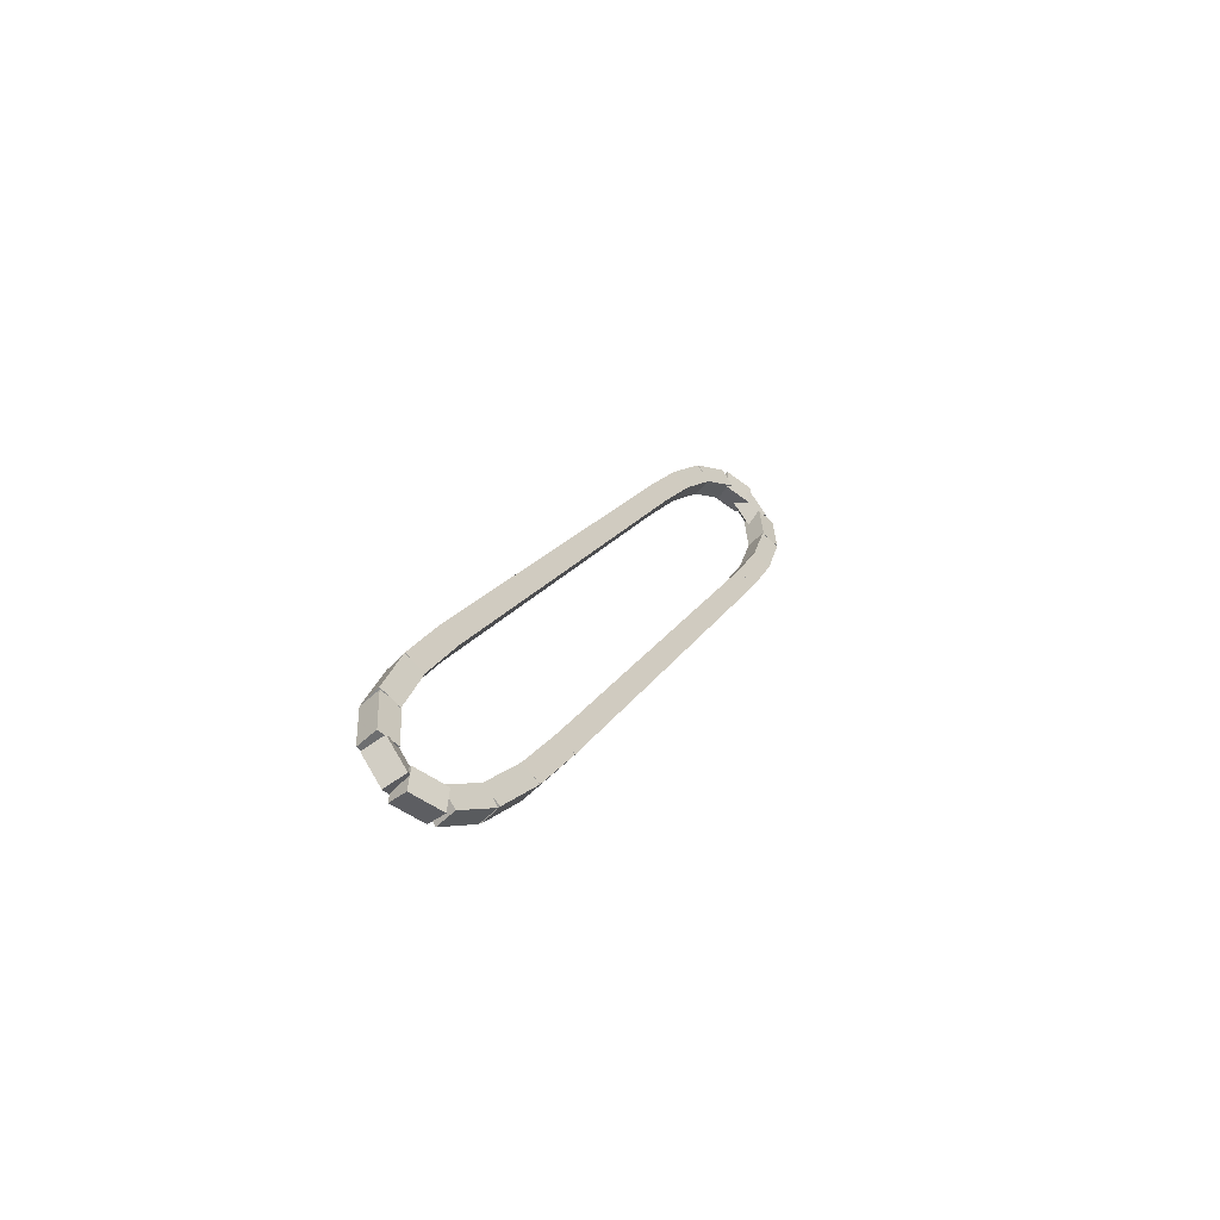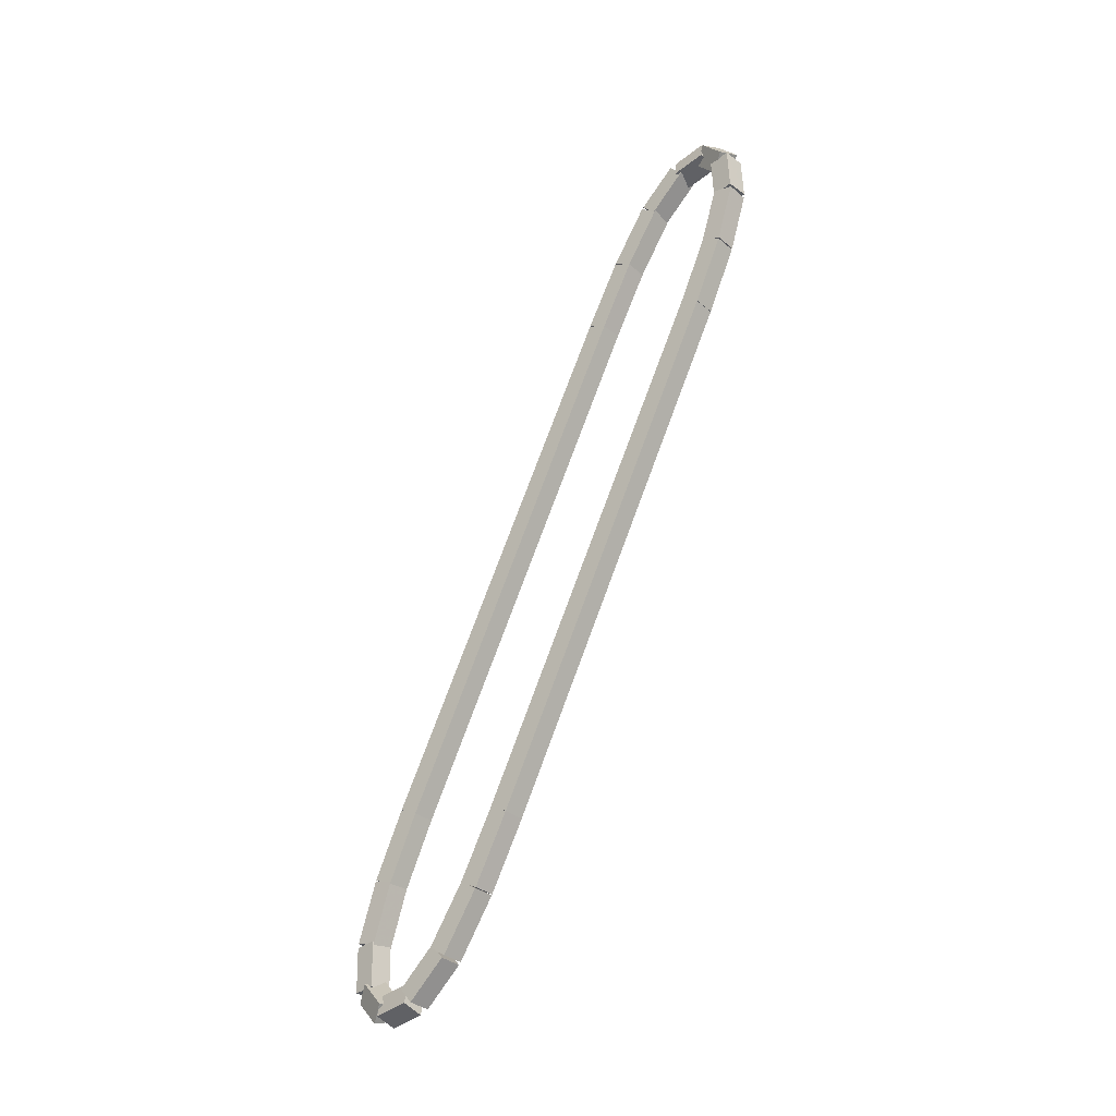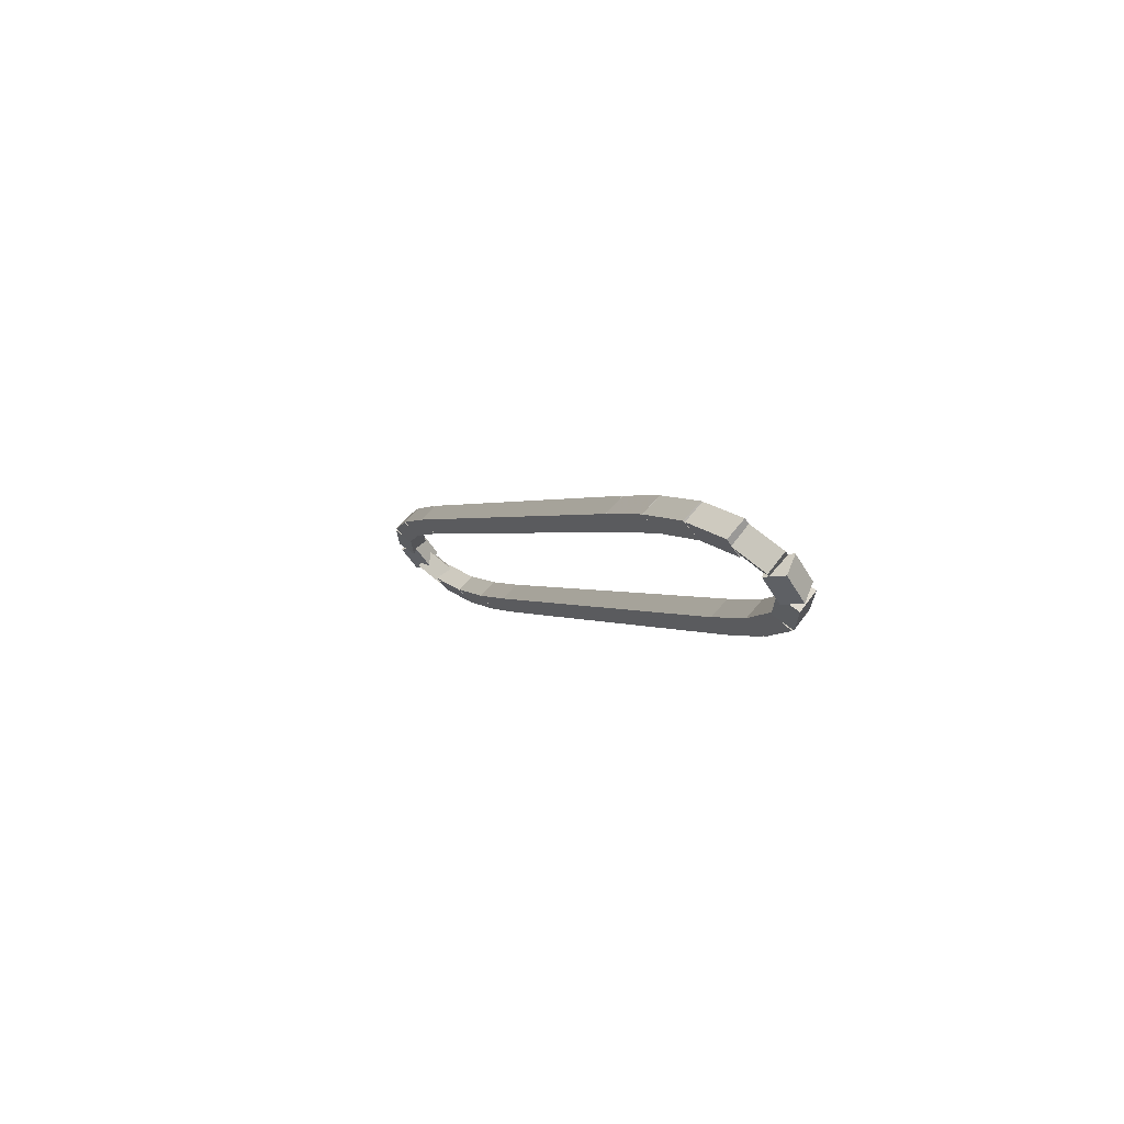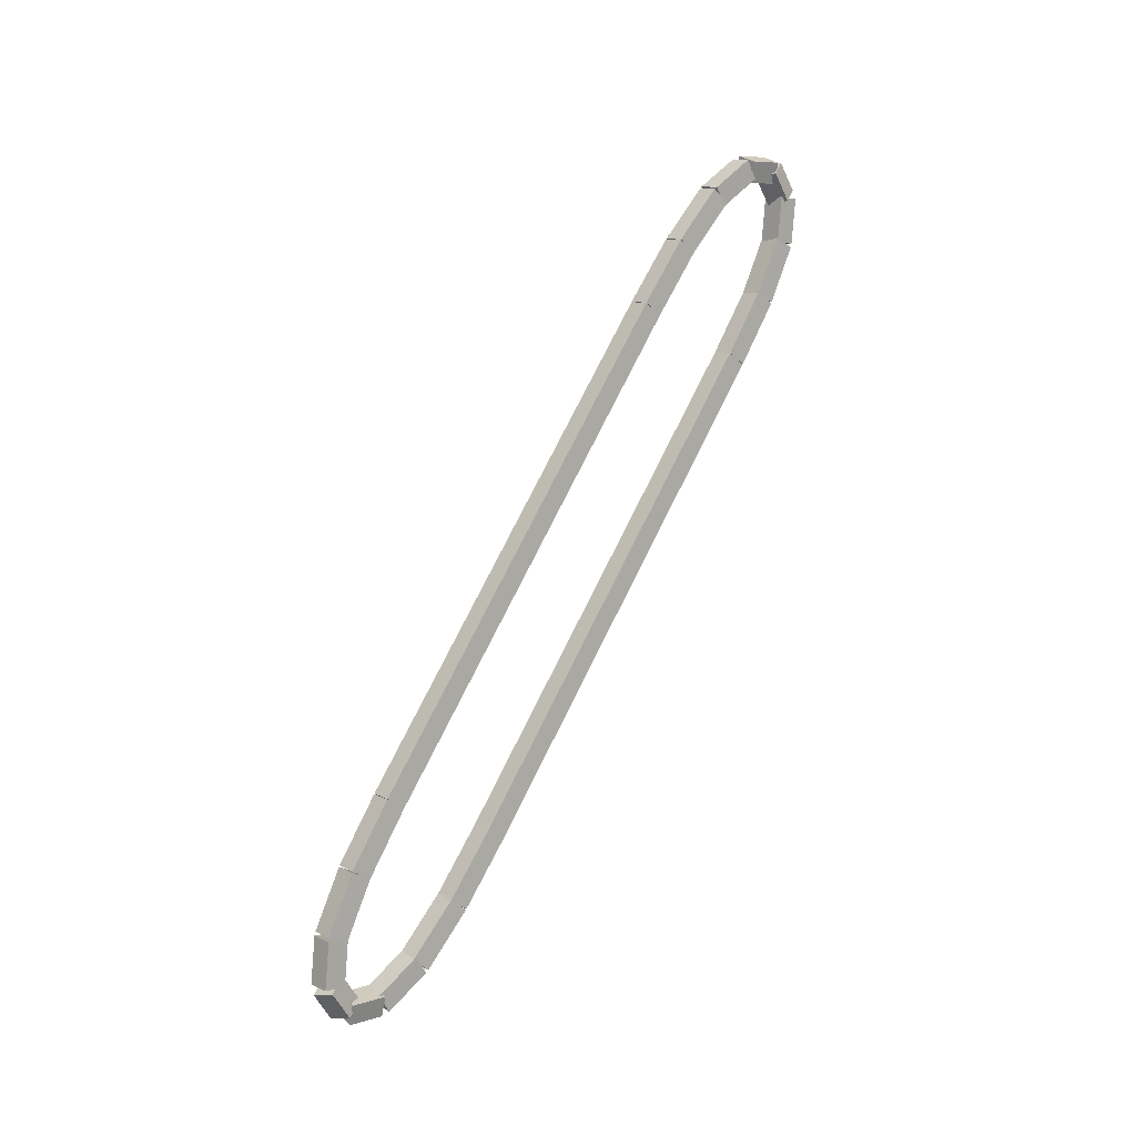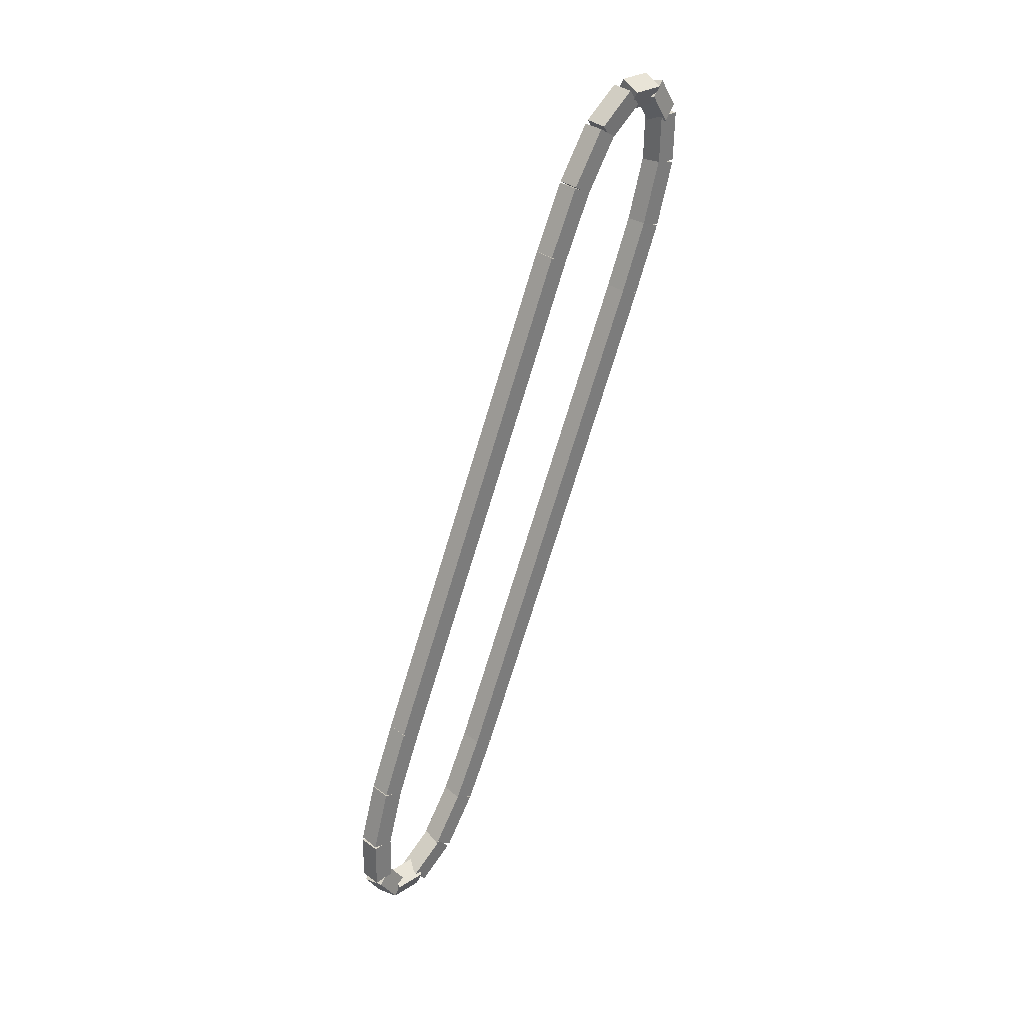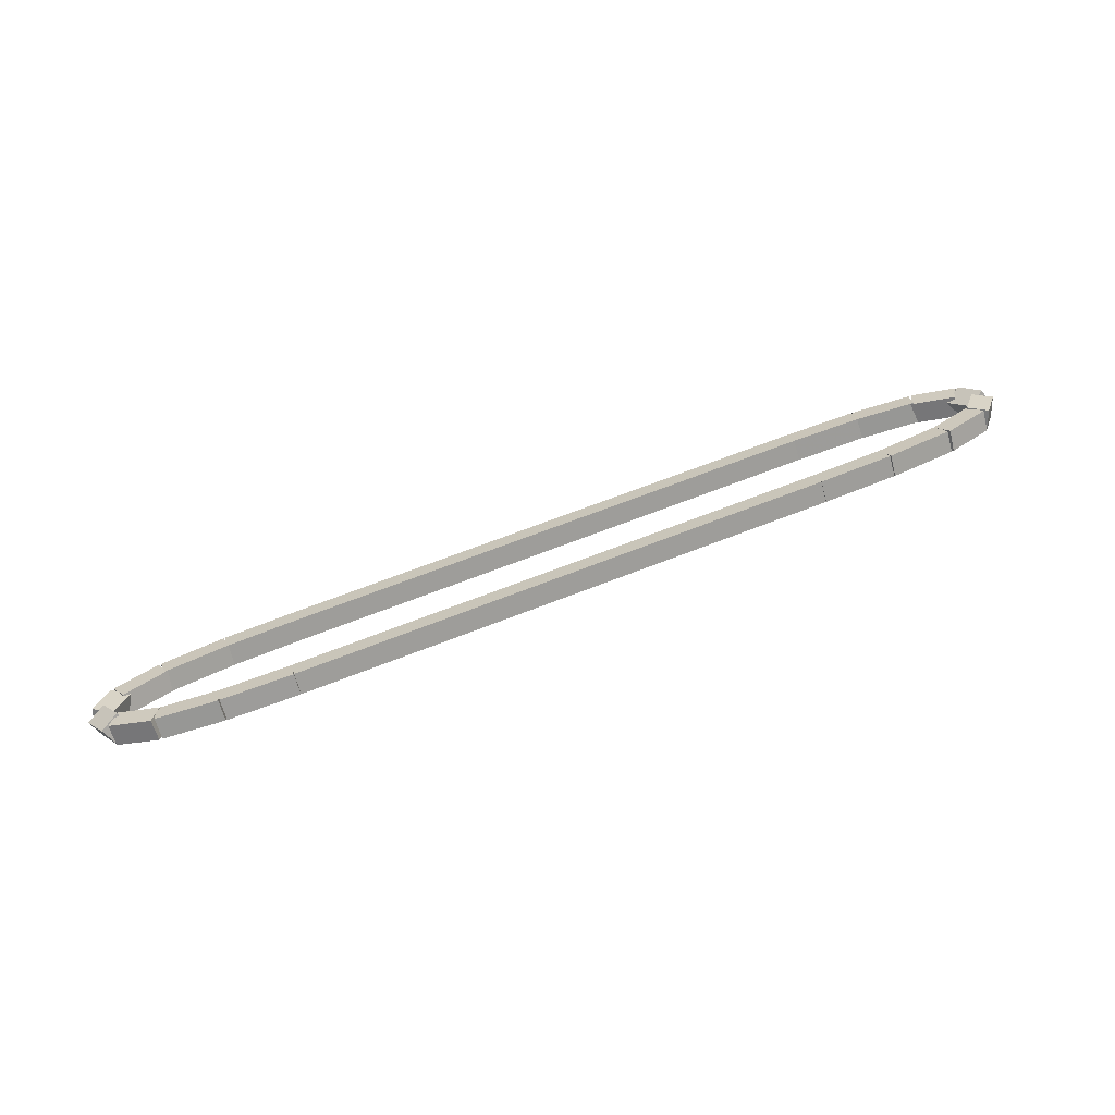
<metadata>
{"format":"obj","ext":"obj","renderer":"f3d","projection":"perspective","resolution":1024,"background":"white","views":[{"elev":15.7,"azim":-71.2,"up":"+Z"},{"elev":74.7,"azim":110.2,"up":"+Z"},{"elev":0.7,"azim":69.1,"up":"+Y"},{"elev":76.1,"azim":-63.5,"up":"+Z"},{"elev":-73.6,"azim":73.1,"up":"+Z"},{"elev":66.4,"azim":-21.6,"up":"+Y"}]}
</metadata>
<code>
g name
v 2.711 42.61 4.763
v 2.711 42.41 4.563
v 2.711 42.21 4.763
v 2.711 42.41 4.963
v 6.7 42.61 4.763
v 6.7 42.41 4.563
v 6.7 42.21 4.763
v 6.7 42.41 4.963
f 1 2 3 4
f 6 2 1 5
f 5 1 4 8
f 6 5 8 7
f 8 4 3 7
f 7 3 2 6
g name
v 1.787 42.18 4.736
v 1.776 42.38 4.936
v 1.776 42.58 4.736
v 1.787 42.38 4.536
v 2.717 42.21 4.763
v 2.705 42.41 4.962
v 2.705 42.61 4.763
v 2.717 42.41 4.563
f 9 10 11 12
f 14 10 9 13
f 13 9 12 16
f 14 13 16 15
f 16 12 11 15
f 15 11 10 14
g name
v 1.02 42.09 4.642
v 0.9728 42.29 4.84
v 0.9724 42.49 4.642
v 1.02 42.29 4.443
v 1.805 42.19 4.736
v 1.758 42.38 4.935
v 1.758 42.58 4.736
v 1.805 42.39 4.538
f 17 18 19 20
f 22 18 17 21
f 21 17 20 24
f 22 21 24 23
f 24 20 19 23
f 23 19 18 22
g name
v 0.5554 41.9 4.437
v 0.4171 42.06 4.625
v 0.4076 42.27 4.437
v 0.5459 42.11 4.25
v 1.07 42.1 4.642
v 0.9319 42.26 4.829
v 0.9224 42.48 4.642
v 1.061 42.32 4.454
f 25 26 27 28
f 30 26 25 29
f 29 25 28 32
f 30 29 32 31
f 32 28 27 31
f 31 27 26 30
g name
v 0.5005 41.71 4.159
v 0.2618 41.69 4.309
v 0.1513 41.9 4.159
v 0.3901 41.92 4.008
v 0.6561 41.99 4.437
v 0.4173 41.97 4.588
v 0.3069 42.18 4.437
v 0.5456 42.2 4.287
f 33 34 35 36
f 38 34 33 37
f 37 33 36 40
f 38 37 40 39
f 40 36 35 39
f 39 35 34 38
g name
v 0.7263 41.68 3.891
v 0.6624 41.45 4.053
v 0.4367 41.4 3.891
v 0.5006 41.62 3.729
v 0.4707 41.94 4.159
v 0.4068 41.72 4.321
v 0.1811 41.67 4.159
v 0.245 41.89 3.997
f 41 42 43 44
f 46 42 41 45
f 45 41 44 48
f 46 45 48 47
f 48 44 43 47
f 47 43 42 46
g name
v 1.24 41.56 3.717
v 1.236 41.35 3.91
v 1.13 41.17 3.717
v 1.134 41.38 3.524
v 0.6368 41.73 3.891
v 0.6327 41.52 4.083
v 0.5262 41.35 3.891
v 0.5303 41.55 3.698
f 49 50 51 52
f 54 50 49 53
f 53 49 52 56
f 54 53 56 55
f 56 52 51 55
f 55 51 50 54
g name
v 2.054 41.49 3.643
v 2.054 41.29 3.842
v 2.02 41.09 3.643
v 2.02 41.29 3.444
v 1.202 41.56 3.717
v 1.202 41.36 3.916
v 1.168 41.17 3.717
v 1.168 41.37 3.518
f 57 58 59 60
f 62 58 57 61
f 61 57 60 64
f 62 61 64 63
f 64 60 59 63
f 63 59 58 62
g name
v 3.003 41.48 3.627
v 3.003 41.27 3.827
v 2.997 41.08 3.627
v 2.997 41.28 3.427
v 2.04 41.49 3.643
v 2.04 41.29 3.843
v 2.034 41.09 3.643
v 2.034 41.29 3.443
f 65 66 67 68
f 70 66 65 69
f 69 65 68 72
f 70 69 72 71
f 72 68 67 71
f 71 67 66 70
g name
v 9.989 41.48 3.627
v 9.989 41.27 3.827
v 9.989 41.08 3.627
v 9.989 41.27 3.427
v 3 41.48 3.627
v 3 41.27 3.827
v 3 41.08 3.627
v 3 41.27 3.427
f 73 74 75 76
f 78 74 73 77
f 77 73 76 80
f 78 77 80 79
f 80 76 75 79
f 79 75 74 78
g name
v 10.91 41.5 3.653
v 10.91 41.3 3.853
v 10.92 41.1 3.653
v 10.92 41.3 3.453
v 9.983 41.47 3.627
v 9.983 41.27 3.827
v 9.995 41.08 3.627
v 9.995 41.28 3.427
f 81 82 83 84
f 86 82 81 85
f 85 81 84 88
f 86 85 88 87
f 88 84 83 87
f 87 83 82 86
g name
v 11.68 41.59 3.748
v 11.68 41.39 3.946
v 11.73 41.2 3.748
v 11.73 41.4 3.549
v 10.89 41.5 3.653
v 10.89 41.3 3.852
v 10.94 41.1 3.653
v 10.94 41.3 3.455
f 89 90 91 92
f 94 90 89 93
f 93 89 92 96
f 94 93 96 95
f 96 92 91 95
f 95 91 90 94
g name
v 12.14 41.79 3.953
v 12.15 41.57 4.14
v 12.29 41.41 3.953
v 12.28 41.63 3.765
v 11.63 41.58 3.748
v 11.64 41.37 3.935
v 11.78 41.21 3.748
v 11.77 41.42 3.56
f 97 98 99 100
f 102 98 97 101
f 101 97 100 104
f 102 101 104 103
f 104 100 99 103
f 103 99 98 102
g name
v 12.2 41.98 4.231
v 12.31 41.76 4.382
v 12.55 41.78 4.231
v 12.44 41.99 4.08
v 12.04 41.7 3.953
v 12.15 41.49 4.103
v 12.39 41.5 3.953
v 12.28 41.72 3.802
f 105 106 107 108
f 110 106 105 109
f 109 105 108 112
f 110 109 112 111
f 112 108 107 111
f 111 107 106 110
g name
v 11.97 42.01 4.499
v 12.2 42.06 4.661
v 12.26 42.28 4.499
v 12.04 42.23 4.337
v 12.23 41.74 4.231
v 12.46 41.79 4.393
v 12.52 42.02 4.231
v 12.29 41.96 4.069
f 113 114 115 116
f 118 114 113 117
f 117 113 116 120
f 118 117 120 119
f 120 116 115 119
f 119 115 114 118
g name
v 11.46 42.13 4.673
v 11.57 42.31 4.866
v 11.57 42.51 4.673
v 11.46 42.34 4.48
v 12.06 41.95 4.499
v 12.17 42.13 4.692
v 12.17 42.34 4.499
v 12.07 42.16 4.306
f 121 122 123 124
f 126 122 121 125
f 125 121 124 128
f 126 125 128 127
f 128 124 123 127
f 127 123 122 126
g name
v 10.65 42.2 4.747
v 10.68 42.39 4.946
v 10.68 42.59 4.747
v 10.65 42.4 4.547
v 11.5 42.12 4.673
v 11.53 42.32 4.872
v 11.53 42.52 4.673
v 11.5 42.32 4.474
f 129 130 131 132
f 134 130 129 133
f 133 129 132 136
f 134 133 136 135
f 136 132 131 135
f 135 131 130 134
g name
v 9.697 42.21 4.763
v 9.703 42.41 4.962
v 9.703 42.61 4.763
v 9.697 42.41 4.563
v 10.66 42.19 4.747
v 10.67 42.39 4.947
v 10.67 42.59 4.747
v 10.66 42.39 4.547
f 137 138 139 140
f 142 138 137 141
f 141 137 140 144
f 142 141 144 143
f 144 140 139 143
f 143 139 138 142
g name
v 6.7 42.61 4.763
v 6.7 42.41 4.563
v 6.7 42.21 4.763
v 6.7 42.41 4.963
v 9.7 42.61 4.763
v 9.7 42.41 4.563
v 9.7 42.21 4.763
v 9.7 42.41 4.963
f 145 146 147 148
f 150 146 145 149
f 149 145 148 152
f 150 149 152 151
f 152 148 147 151
f 151 147 146 150

</code>
